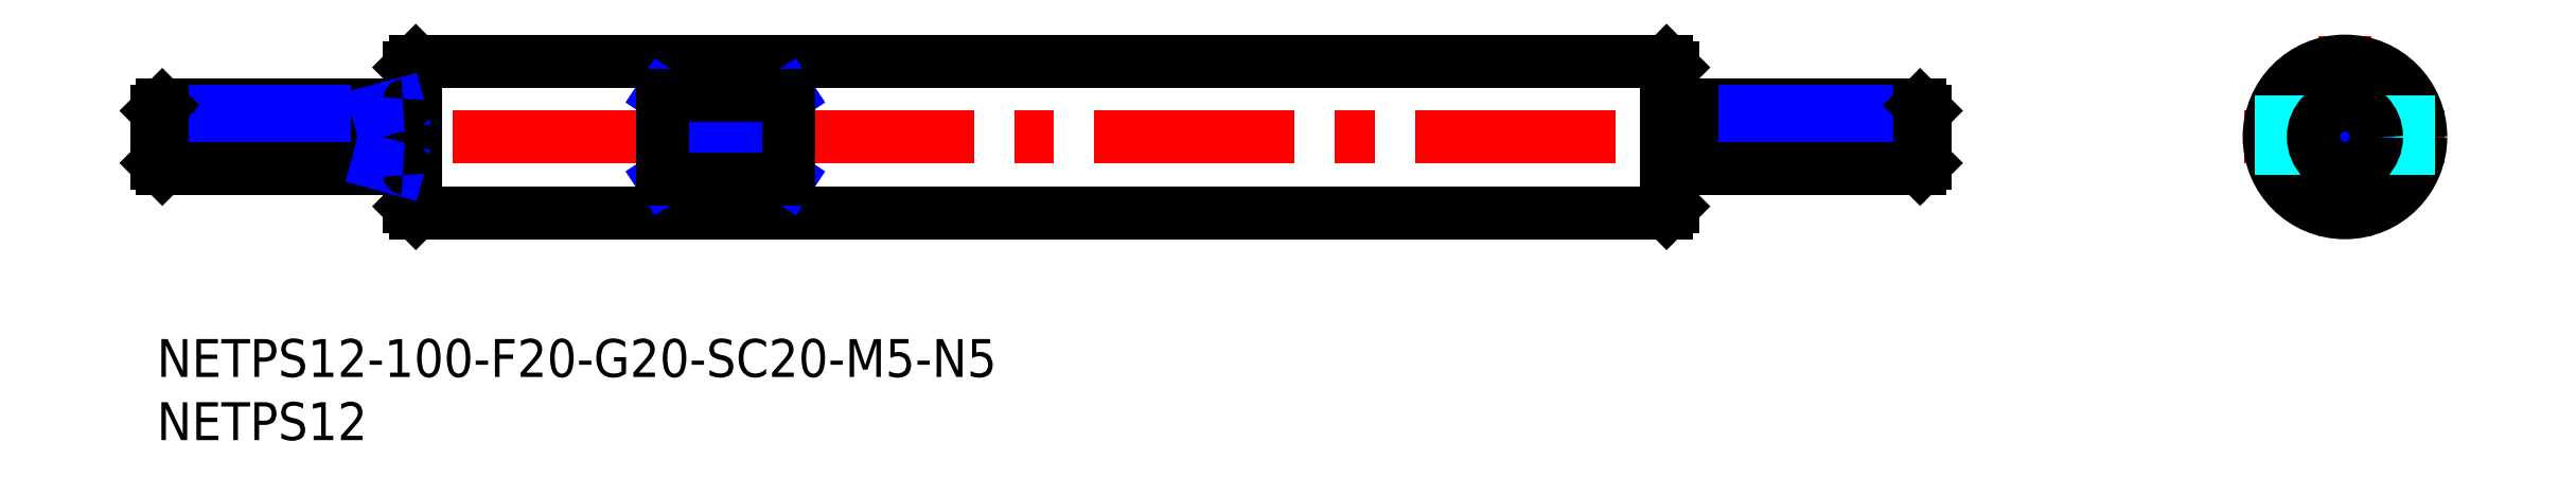
<metadata>
{"format":"dxf","ext":"dxf","renderer":"ezdxf+matplotlib","layout":"modelspace","background":"white","min_lineweight":24,"dpi":150}
</metadata>
<code>
0
SECTION
2
ENTITIES
0
INSERT
8
MSM_CONTINUOUS
2
*U4
10
0
20
0
30
0
0
INSERT
8
MSM_CONTINUOUS
2
*U5
10
0
20
0
30
0
0
LINE
8
MSM_CENTER
10
-2
20
16
30
0
11
142
21
16
31
0
0
LINE
8
MSM_CONTINUOUS
10
20.5
20
10
30
0
11
119.5
21
10
31
0
0
LINE
8
MSM_CONTINUOUS
10
20.5
20
22
30
0
11
119.5
21
22
31
0
0
LINE
8
MSM_CONTINUOUS
10
20
20
21.5
30
0
11
20
21
10.5
31
0
0
LINE
8
MSM_CONTINUOUS
10
20.5
20
22
30
0
11
20.5
21
10
31
0
0
LINE
8
MSM_CONTINUOUS
10
20.5
20
10
30
0
11
20
21
10.5
31
0
0
LINE
8
MSM_CONTINUOUS
10
20.5
20
22
30
0
11
20
21
21.5
31
0
0
LINE
8
MSM_CENTER
10
173.2
20
24
30
0
11
173.2
21
8
31
0
0
LINE
8
MSM_CONTINUOUS
10
119.5
20
22
30
0
11
119.5
21
10
31
0
0
LINE
8
MSM_CONTINUOUS
10
120
20
21.5
30
0
11
120
21
10.5
31
0
0
LINE
8
MSM_CONTINUOUS
10
119.5
20
10
30
0
11
120
21
10.5
31
0
0
LINE
8
MSM_CONTINUOUS
10
119.5
20
22
30
0
11
120
21
21.5
31
0
0
LINE
8
MSM_CENTER
10
165.2
20
16
30
0
11
181.2
21
16
31
0
0
LINE
8
MSM_NARROW
10
40
20
19.32
30
0
11
50
21
12.68
31
0
0
LINE
8
MSM_NARROW
10
40
20
12.68
30
0
11
50
21
19.32
31
0
0
CIRCLE
8
MSM_CONTINUOUS
10
173.2
20
16
30
0
40
6
0
LINE
8
MSM_DASHED
10
168.2
20
19.32
30
0
11
168.2
21
12.68
31
0
0
LINE
8
MSM_DASHED
10
178.2
20
19.32
30
0
11
178.2
21
12.68
31
0
0
CIRCLE
8
MSM_NARROW
10
173.2
20
16
30
0
40
2.067
0
CIRCLE
8
MSM_CONTINUOUS
10
173.2
20
16
30
0
40
2.5
0
LINE
8
MSM_CONTINUOUS
10
121.5
20
18.5
30
0
11
139.6
21
18.5
31
0
0
LINE
8
MSM_NARROW
10
121.5
20
18.07
30
0
11
140
21
18.07
31
0
0
LINE
8
MSM_NARROW
10
121.5
20
13.93
30
0
11
140
21
13.93
31
0
0
LINE
8
MSM_CONTINUOUS
10
121.5
20
13.5
30
0
11
139.6
21
13.5
31
0
0
LINE
8
MSM_CONTINUOUS
10
140
20
13.93
30
0
11
140
21
18.07
31
0
0
LINE
8
MSM_CONTINUOUS
10
140
20
18.07
30
0
11
139.6
21
18.5
31
0
0
LINE
8
MSM_CONTINUOUS
10
139.6
20
18.5
30
0
11
139.6
21
13.5
31
0
0
LINE
8
MSM_CONTINUOUS
10
139.6
20
13.5
30
0
11
140
21
13.93
31
0
0
LINE
8
MSM_CONTINUOUS
10
120
20
18.05
30
0
11
121.5
21
18.05
31
0
0
LINE
8
MSM_CONTINUOUS
10
120
20
13.95
30
0
11
121.5
21
13.95
31
0
0
LINE
8
MSM_CONTINUOUS
10
121.5
20
13.5
30
0
11
121.5
21
18.5
31
0
0
LINE
8
MSM_CONTINUOUS
10
19.5
20
18.5
30
0
11
0.433
21
18.5
31
0
0
LINE
8
MSM_NARROW
10
17.5
20
18.07
30
0
11
-6.7e-15
21
18.07
31
0
0
LINE
8
MSM_NARROW
10
17.5
20
13.93
30
0
11
-6.7e-15
21
13.93
31
0
0
LINE
8
MSM_CONTINUOUS
10
19.5
20
13.5
30
0
11
0.433
21
13.5
31
0
0
LINE
8
MSM_CONTINUOUS
10
-6.7e-15
20
13.93
30
0
11
-6.7e-15
21
18.07
31
0
0
LINE
8
MSM_CONTINUOUS
10
-6.7e-15
20
18.07
30
0
11
0.433
21
18.5
31
0
0
LINE
8
MSM_CONTINUOUS
10
0.433
20
18.5
30
0
11
0.433
21
13.5
31
0
0
LINE
8
MSM_CONTINUOUS
10
0.433
20
13.5
30
0
11
-6.7e-15
21
13.93
31
0
0
LINE
8
MSM_CONTINUOUS
10
17.5
20
18.5
30
0
11
17.5
21
13.5
31
0
0
LINE
8
MSM_NARROW
10
17.5
20
18.07
30
0
11
19.1
21
18.5
31
0
0
LINE
8
MSM_NARROW
10
17.5
20
13.93
30
0
11
19.1
21
13.5
31
0
0
ARC
8
MSM_CONTINUOUS
10
19.5
20
19
30
0
40
0.5
50
270
51
0
0
ARC
8
MSM_CONTINUOUS
10
19.5
20
13
30
0
40
0.5
50
0
51
90
0
LINE
8
MSM_CONTINUOUS
10
40
20
19.32
30
0
11
50
21
19.32
31
0
0
LINE
8
MSM_CONTINUOUS
10
50
20
19.32
30
0
11
50
21
12.68
31
0
0
LINE
8
MSM_CONTINUOUS
10
50
20
12.68
30
0
11
40
21
12.68
31
0
0
LINE
8
MSM_CONTINUOUS
10
40
20
12.68
30
0
11
40
21
19.32
31
0
0
ENDSEC
0
EOF

</code>
